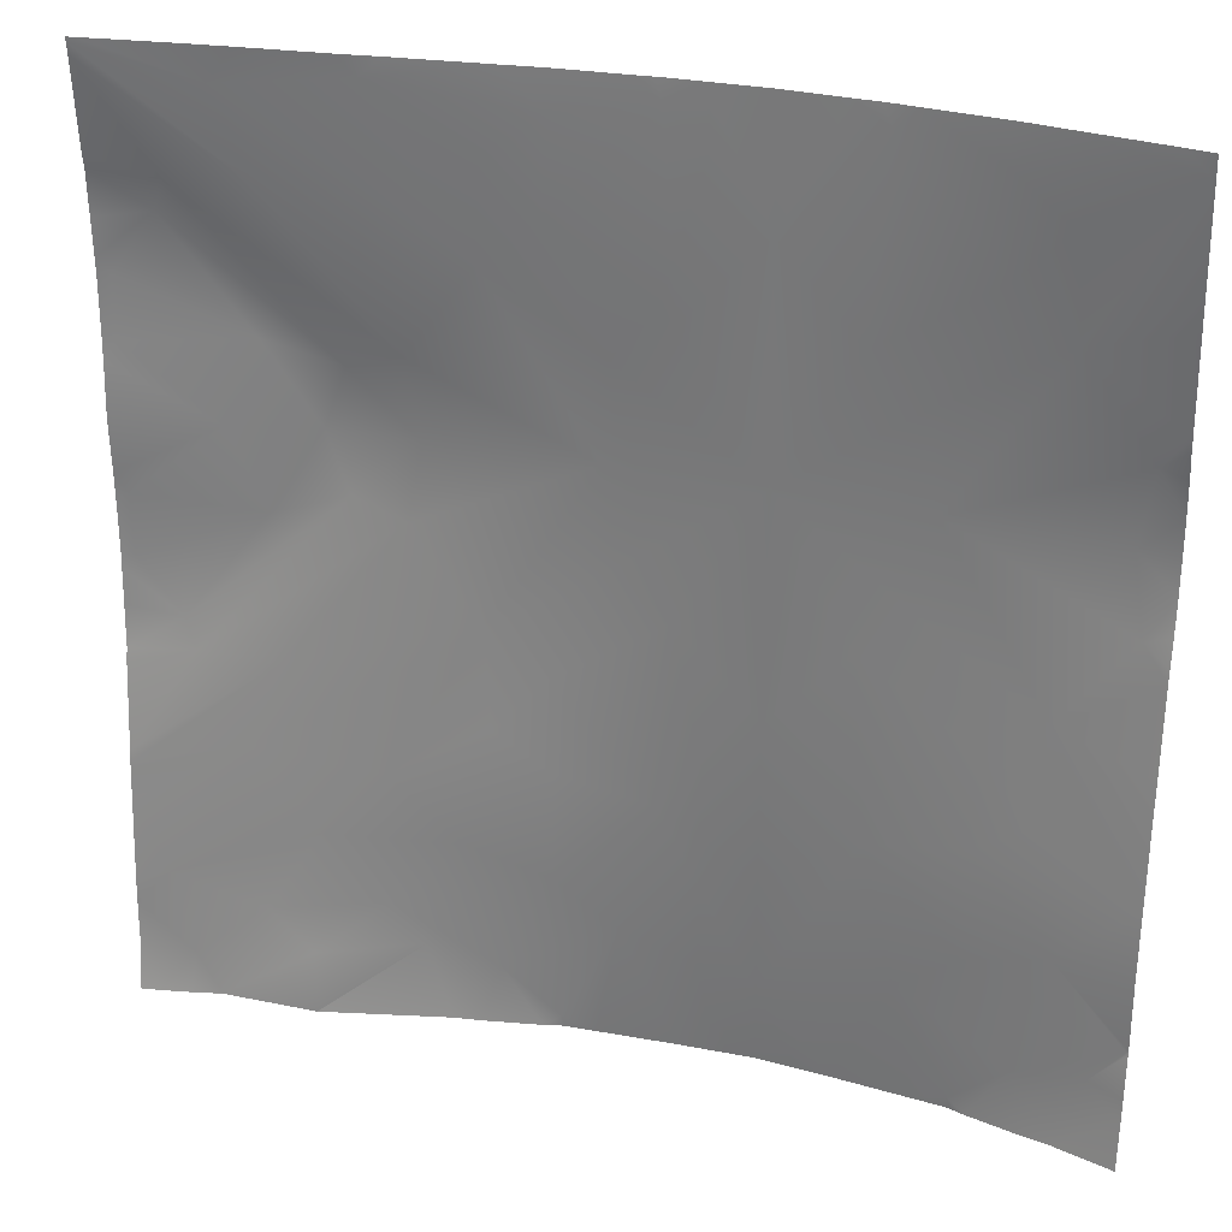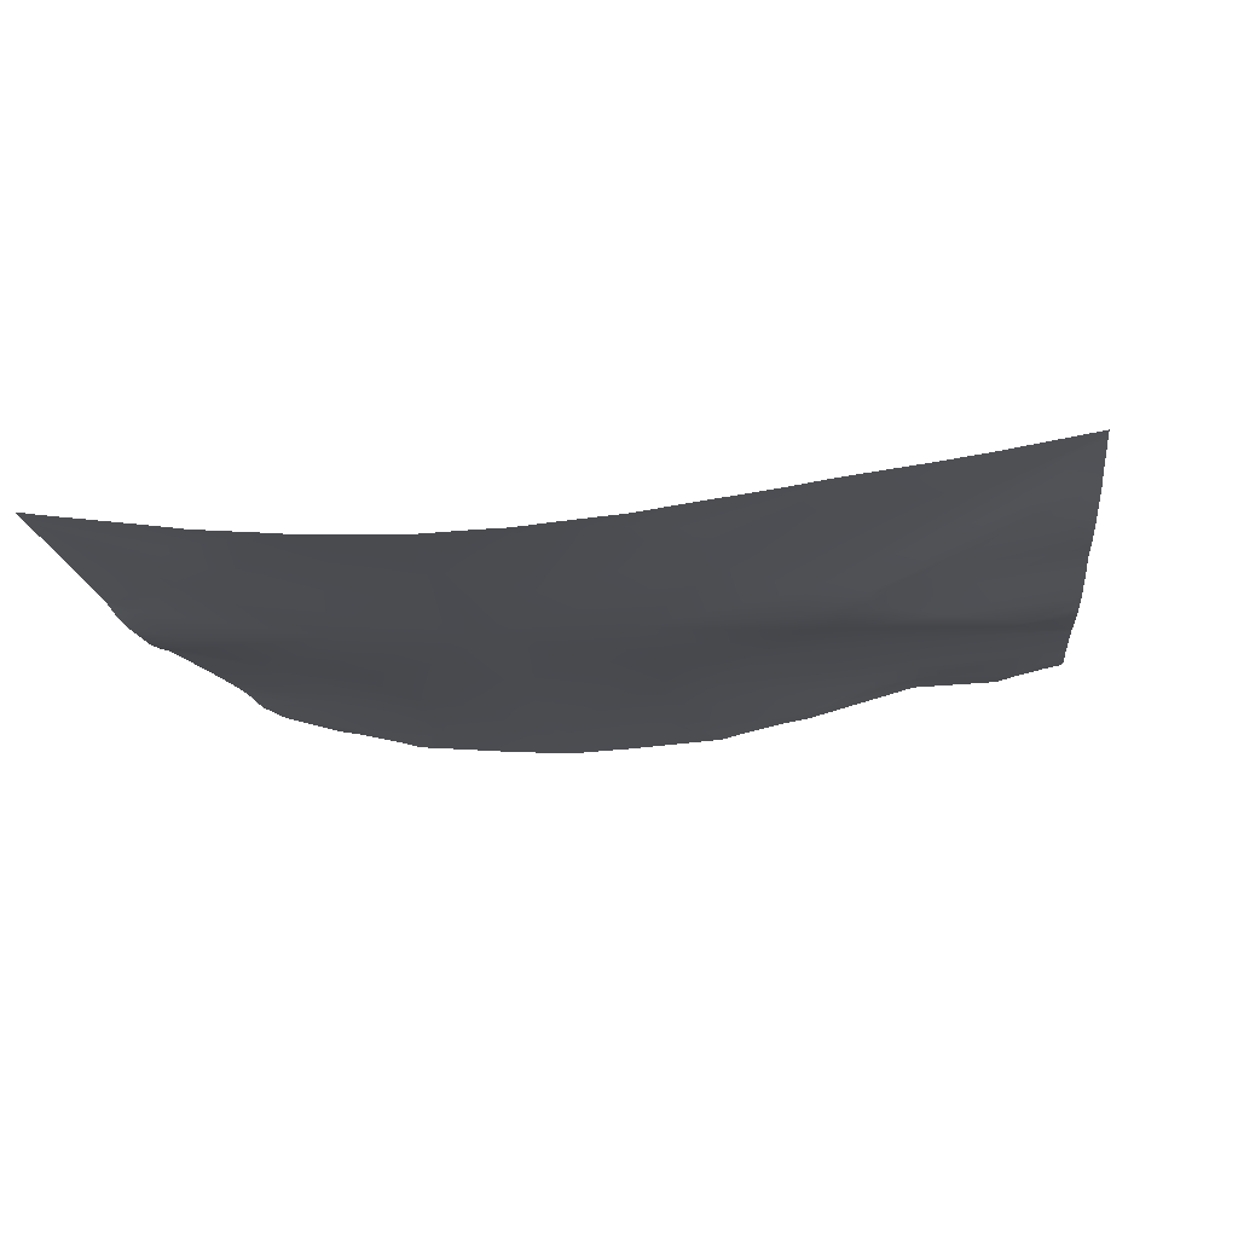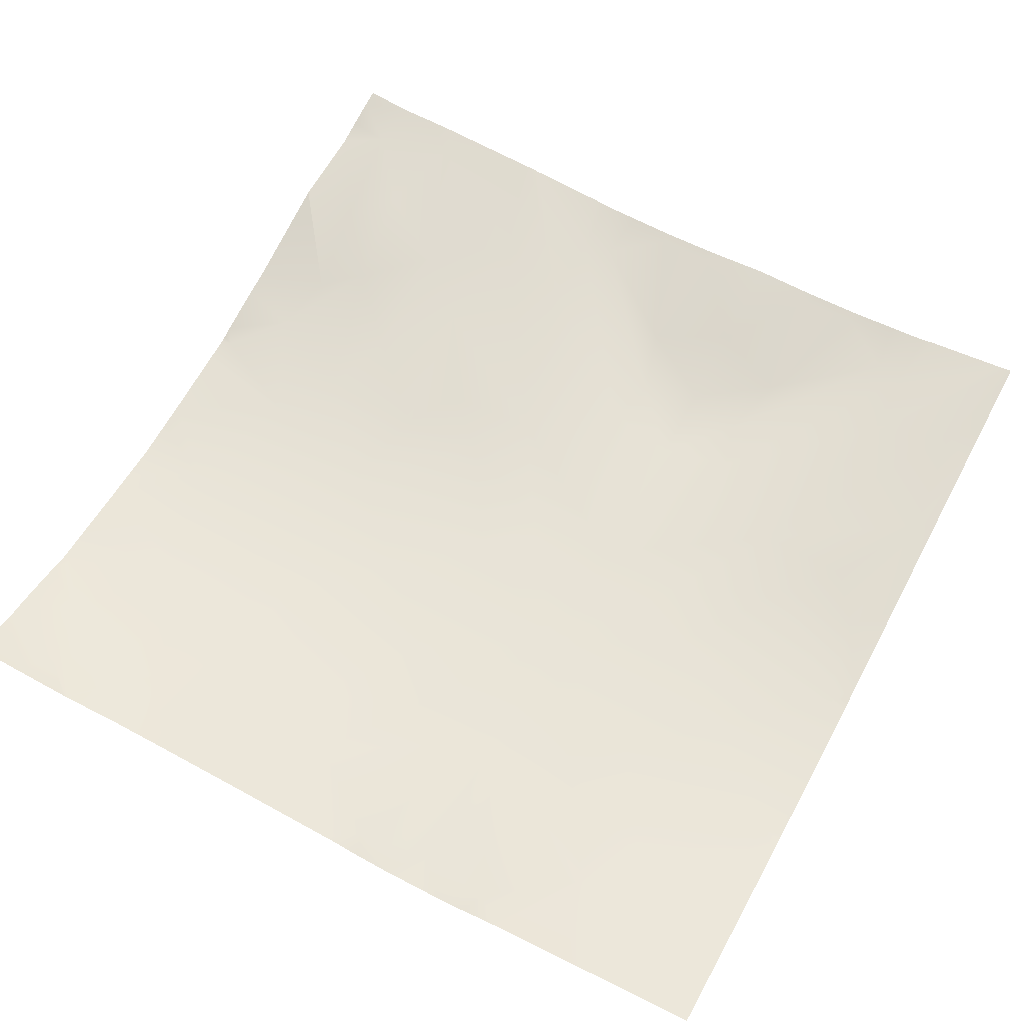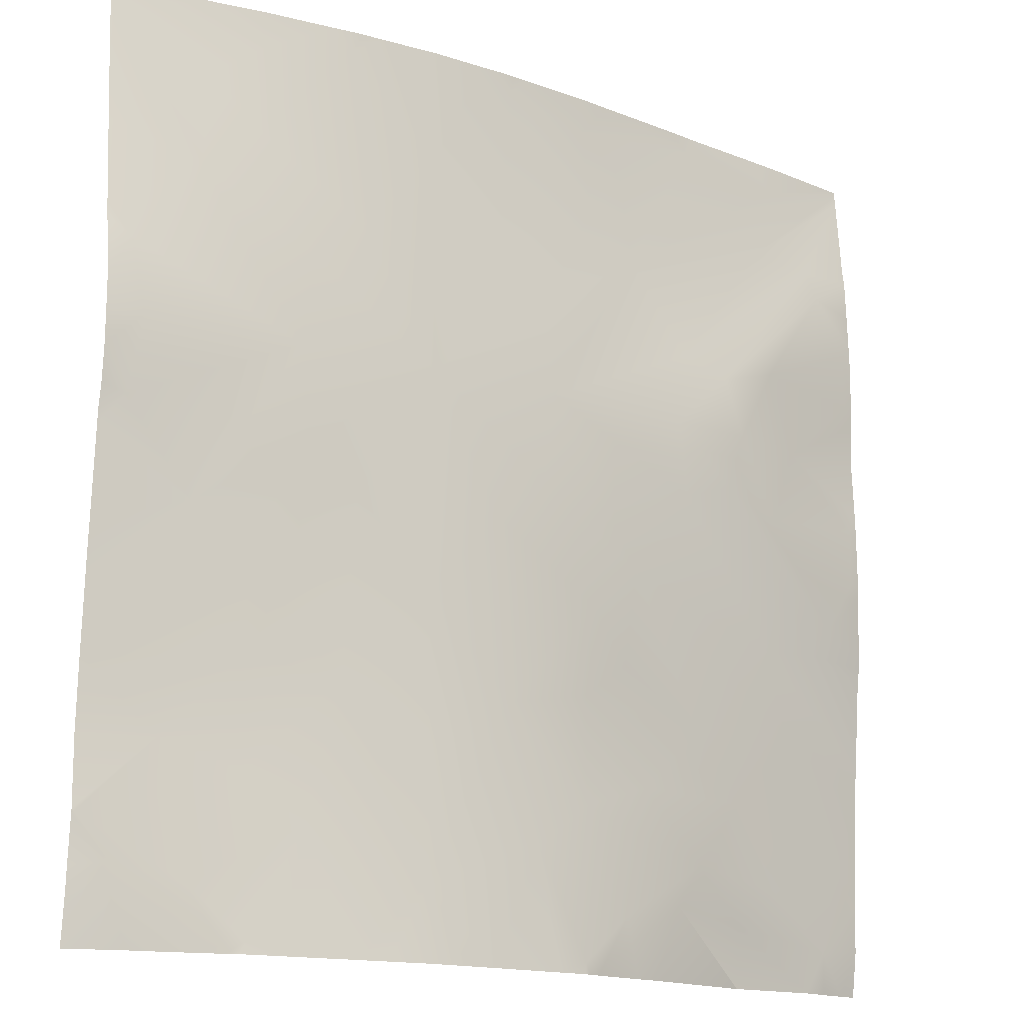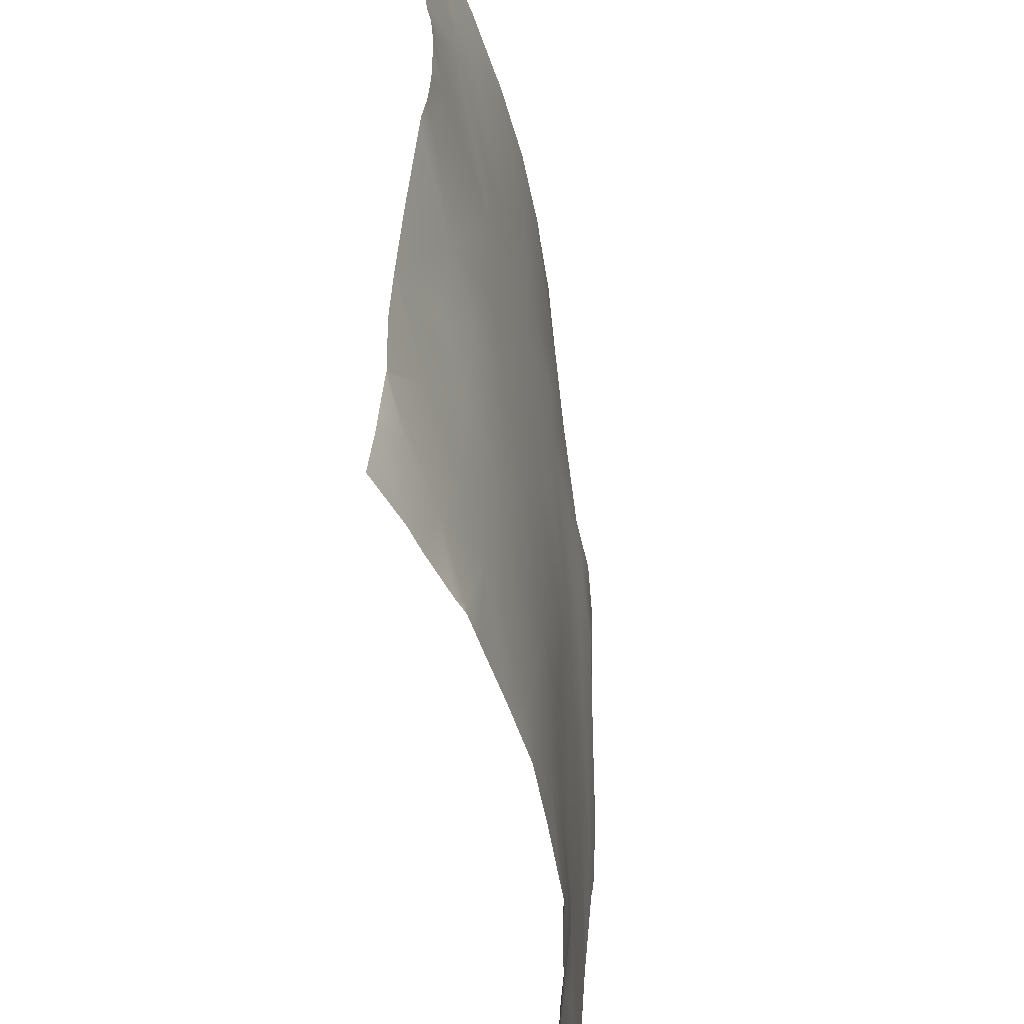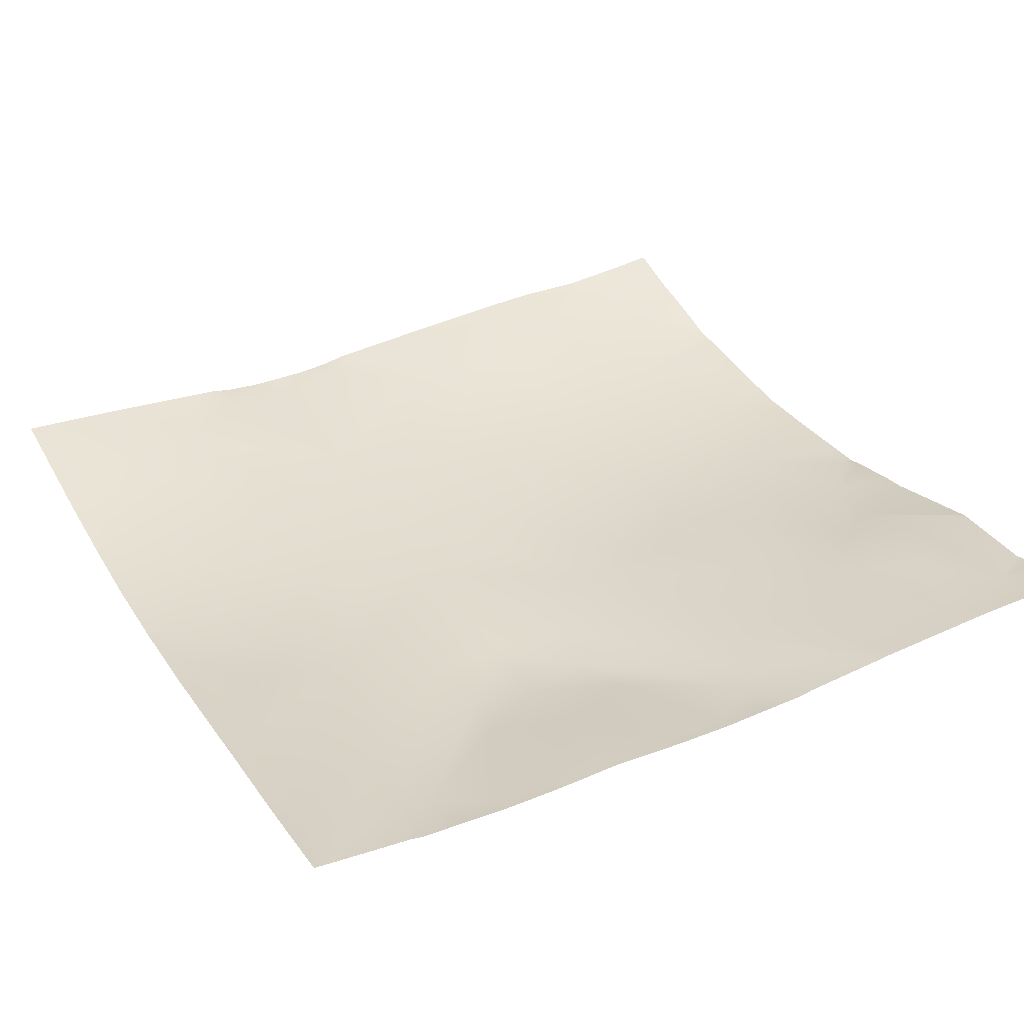
<metadata>
{"format":"obj","ext":"obj","renderer":"f3d","projection":"perspective","resolution":1024,"background":"white","views":[{"elev":28.4,"azim":-160.4,"up":"+Z"},{"elev":-14.2,"azim":7.4,"up":"+Y"},{"elev":60.4,"azim":-61.7,"up":"+Y"},{"elev":-15.6,"azim":-32.3,"up":"+Z"},{"elev":-48.5,"azim":-76.9,"up":"+Z"},{"elev":36.1,"azim":62.1,"up":"+Y"}]}
</metadata>
<code>
o lod_0_341_Cube
v 570.6 -17.05 -498.2
v 566.3 -17.8 -492.2
v 570.7 -16.98 -504.5
v 561.3 -18.45 -512
v 557.9 -19.43 -503.5
v 550.4 -20.96 -505.7
v 565.1 -17.34 -489
v 544.9 -20.81 -504
v 526.9 -22.02 -512
v 557 -18.23 -488.8
v 537.9 -20.92 -494.6
v 560.3 -17.17 -479.9
v 547.2 -18.72 -478.5
v 521.6 -21.63 -478.7
v 531.4 -20.86 -480.6
v 537 -19.99 -484.5
v 532.1 -21.4 -489.9
v 525.8 -21.85 -502.3
v 520.2 -21.71 -497.8
v 480.4 -21.47 -512
v 479.1 -20.81 -504
v 486.1 -20.92 -494.6
v 476.8 -18.72 -478.5
v 502.4 -21.63 -478.7
v 512 -22.01 -489
v 492.6 -20.86 -480.6
v 487 -19.99 -484.5
v 491.9 -21.4 -489.9
v 498.2 -21.85 -502.3
v 503.8 -21.71 -497.8
v 479.1 -20.81 -520
v 497.1 -22.02 -512
v 486.1 -20.92 -529.4
v 476.8 -18.55 -559.6
v 476.8 -18.72 -545.5
v 480.2 -19.22 -564
v 487.3 -20.33 -565.7
v 493.1 -21.28 -570.7
v 512 -22.3 -564
v 498.8 -21.41 -559.5
v 502.4 -21.63 -545.3
v 492.5 -20.68 -554.8
v 512 -22.01 -535
v 484.3 -19.56 -552.1
v 492.6 -20.86 -543.4
v 487 -19.99 -539.5
v 491.9 -21.4 -534.1
v 498.2 -21.85 -521.7
v 512 -22.41 -512
v 503.8 -21.71 -526.2
v 566.4 -14.98 -567.4
v 563.9 -15.13 -571.8
v 570.6 -17.05 -525.8
v 566.3 -17.8 -531.8
v 570.7 -16.98 -519.5
v 557.9 -19.43 -520.5
v 552.6 -20.84 -512
v 550.4 -20.96 -518.3
v 543.6 -21.47 -512
v 565.1 -17.34 -535
v 544.9 -20.81 -520
v 557 -18.23 -535.2
v 537.9 -20.92 -529.4
v 560.3 -17.17 -544.1
v 568.5 -14.83 -558.5
v 553.3 -17.43 -552.5
v 559 -16.06 -561.3
v 554.1 -15.95 -565.3
v 547.2 -18.55 -559.6
v 547.2 -18.72 -545.5
v 554 -15.52 -571.9
v 543.8 -19.22 -564
v 536.7 -20.33 -565.7
v 530.9 -21.28 -570.7
v 525.2 -21.41 -559.5
v 521.6 -21.63 -545.3
v 512 -21.98 -551.2
v 531.5 -20.68 -554.8
v 539.7 -19.56 -552.1
v 531.4 -20.86 -543.4
v 537 -19.99 -539.5
v 532.1 -21.4 -534.1
v 525.8 -21.85 -521.7
v 520.2 -21.71 -526.2
v 571.9 -16.53 -493.1
v 571.9 -16.33 -488.6
v 571.9 -16.06 -487.2
v 571.9 -15.23 -478.1
v 562.2 -16.62 -476.6
v 571.1 -15.19 -476.6
v 571.9 -15.09 -477
v 571.9 -15.06 -476.6
v 557.5 -17.27 -476.6
v 571.9 -16.76 -498.2
v 571.9 -16.71 -504
v 571.9 -16.68 -496.8
v 571.9 -16.64 -506.5
v 571.9 -16.64 -517.5
v 571.9 -16.71 -520
v 571.9 -16.37 -512
v 571.9 -16.76 -525.8
v 571.9 -16.68 -527.2
v 571.9 -16.33 -535.4
v 571.9 -16.53 -530.9
v 571.9 -15.23 -545.9
v 571.9 -16.06 -536.8
v 571.9 -15.09 -547
v 571.9 -15.05 -547.7
v 571.9 -14.8 -551.2
v 571.9 -14.21 -559.6
v 571.9 -14.09 -562.1
v 571.9 -13.96 -567
v 571.9 -13.23 -571.9
v 569.9 -13.62 -571.9
v 566.9 -14.33 -571.9
v 564 -15.11 -571.9
v 563.9 -15.12 -571.9
v 531.4 -20.8 -476.6
v 535.2 -20.26 -476.6
v 548.9 -18.36 -476.6
v 544.9 -18.97 -476.6
v 554 -15.53 -571.9
v 541.2 -19.03 -571.9
v 554.1 -15.51 -571.9
v 554 -15.52 -571.9
v 538.4 -19.51 -571.9
v 532.7 -20.8 -571.9
v 531.4 -21.18 -571.9
v 522.2 -21.6 -476.6
v 523.8 -21.42 -476.6
v 520.5 -21.7 -476.6
v 518.2 -21.76 -476.6
v 505.8 -21.76 -476.6
v 503.5 -21.7 -476.6
v 501.8 -21.6 -476.6
v 492.6 -20.8 -476.6
v 500.2 -21.42 -476.6
v 512 -21.99 -476.6
v 519.5 -22.19 -571.9
v 516.3 -22.37 -571.9
v 504.5 -22.19 -571.9
v 496.5 -21.58 -571.9
v 530.7 -21.36 -571.9
v 527.5 -21.58 -571.9
v 512 -22.63 -571.9
v 507.7 -22.37 -571.9
v 493.3 -21.36 -571.9
v 488.8 -20.26 -476.6
v 479.1 -18.97 -476.6
v 476.6 -19.32 -488.3
v 476.6 -18.69 -478.6
v 476.6 -18.59 -476.6
v 476.6 -18.66 -478.2
v 476.6 -20.27 -500.8
v 476.6 -19.58 -491.7
v 476.6 -20.37 -502.1
v 476.6 -20.88 -504.8
v 476.6 -21.18 -508.5
v 476.6 -21.2 -512
v 476.6 -21.18 -515.5
v 476.6 -19.58 -532.3
v 476.6 -20.27 -523.2
v 476.6 -19.32 -535.7
v 476.6 -18.69 -545.4
v 476.6 -20.88 -519.2
v 476.6 -20.37 -521.9
v 476.6 -18.66 -545.8
v 476.6 -18.35 -552.3
v 476.6 -18.51 -559.4
v 492.6 -21.18 -571.9
v 491.3 -20.8 -571.9
v 485.6 -19.51 -571.9
v 482.8 -19.03 -571.9
v 476.6 -17.32 -571.9
v 476.6 -17.92 -566.8
v 476.6 -18.08 -564.5
v 476.6 -18.47 -559.8
v 476.6 -18.51 -559.7
f 1 96 94
f 2 96 1
f 1 95 3
f 3 95 97
f 4 97 100
f 5 1 3
f 4 5 3
f 5 2 1
f 57 5 4
f 6 5 57
f 6 2 5
f 59 6 57
f 7 86 2
f 6 7 2
f 59 8 6
f 8 7 6
f 9 8 59
f 8 10 7
f 10 88 7
f 9 11 8
f 8 11 10
f 90 92 91
f 11 12 10
f 12 89 90
f 13 93 12
f 11 13 12
f 14 131 129
f 14 129 130
f 25 132 14
f 13 121 120
f 15 118 119
f 119 13 15
f 130 15 14
f 16 15 13
f 16 13 11
f 17 15 16
f 17 16 11
f 17 14 15
f 18 17 11
f 18 11 9
f 49 18 9
f 19 14 17
f 19 17 18
f 49 19 18
f 25 14 19
f 49 25 19
f 20 159 158
f 158 21 20
f 21 157 156
f 32 20 21
f 21 156 154
f 32 21 22
f 154 22 21
f 22 155 150
f 23 151 153
f 150 23 22
f 24 135 134
f 24 137 135
f 25 133 138
f 153 149 23
f 26 148 136
f 23 148 26
f 26 137 24
f 27 23 26
f 27 22 23
f 28 27 26
f 28 22 27
f 28 26 24
f 29 22 28
f 29 32 22
f 49 32 29
f 30 28 24
f 30 29 28
f 49 29 30
f 25 30 24
f 49 30 25
f 20 160 159
f 31 160 20
f 31 166 165
f 32 31 20
f 31 162 166
f 32 33 31
f 33 162 31
f 33 163 161
f 34 178 169
f 34 177 178
f 35 167 164
f 35 163 33
f 36 175 176
f 36 177 34
f 173 175 36
f 34 37 36
f 37 173 36
f 38 170 171
f 37 171 172
f 39 145 146
f 40 142 38
f 39 141 40
f 40 38 37
f 41 39 40
f 77 39 41
f 40 37 42
f 41 40 42
f 42 37 34
f 43 77 41
f 44 42 34
f 44 167 35
f 45 42 44
f 45 44 35
f 41 42 45
f 46 45 35
f 46 35 33
f 47 45 46
f 47 46 33
f 47 41 45
f 48 47 33
f 48 33 32
f 49 48 32
f 50 41 47
f 50 47 48
f 49 50 48
f 43 41 50
f 49 43 50
f 112 114 51
f 51 114 115
f 52 115 116
f 53 101 102
f 54 102 104
f 99 53 55
f 55 98 99
f 4 98 55
f 56 55 53
f 4 55 56
f 56 53 54
f 57 4 56
f 58 57 56
f 58 56 54
f 59 57 58
f 103 60 54
f 58 54 60
f 59 58 61
f 61 58 60
f 9 59 61
f 61 60 62
f 62 105 107
f 9 61 63
f 61 62 63
f 107 64 62
f 63 62 64
f 64 109 65
f 65 110 111
f 111 51 65
f 66 64 65
f 67 65 51
f 66 65 67
f 68 67 51
f 51 52 68
f 69 66 67
f 69 67 68
f 70 64 66
f 63 64 70
f 68 52 71
f 52 124 71
f 72 68 71
f 69 68 72
f 71 124 125
f 72 122 123
f 69 72 73
f 73 123 126
f 74 127 128
f 73 127 74
f 39 140 145
f 75 144 139
f 39 139 140
f 75 73 74
f 76 75 39
f 77 76 39
f 75 78 73
f 76 78 75
f 78 69 73
f 43 76 77
f 79 69 78
f 66 69 79
f 70 66 79
f 80 79 78
f 80 70 79
f 76 80 78
f 81 70 80
f 81 63 70
f 82 81 80
f 82 63 81
f 82 80 76
f 83 63 82
f 83 9 63
f 49 9 83
f 84 82 76
f 84 83 82
f 49 83 84
f 43 84 76
f 49 84 43
f 147 170 38
f 116 117 52
f 106 105 60
f 128 143 74
f 143 144 74
f 109 110 65
f 169 44 34
f 134 133 24
f 93 89 12
f 86 85 2
f 104 103 54
f 125 122 71
f 88 87 7
f 132 131 14
f 142 147 38
f 2 85 96
f 1 94 95
f 4 3 97
f 7 87 86
f 10 91 88
f 91 10 12
f 12 90 91
f 13 120 93
f 25 138 132
f 119 121 13
f 130 118 15
f 158 157 21
f 154 155 22
f 150 151 23
f 25 24 133
f 153 152 149
f 23 149 148
f 26 136 137
f 31 165 160
f 33 161 162
f 35 164 163
f 36 176 177
f 173 174 175
f 37 172 173
f 37 38 171
f 40 141 142
f 39 146 141
f 44 168 167
f 112 113 114
f 52 51 115
f 54 53 102
f 99 101 53
f 4 100 98
f 103 106 60
f 62 60 105
f 107 108 64
f 64 108 109
f 111 112 51
f 52 117 124
f 72 71 122
f 73 72 123
f 73 126 127
f 75 74 144
f 39 75 139
f 169 168 44

</code>
